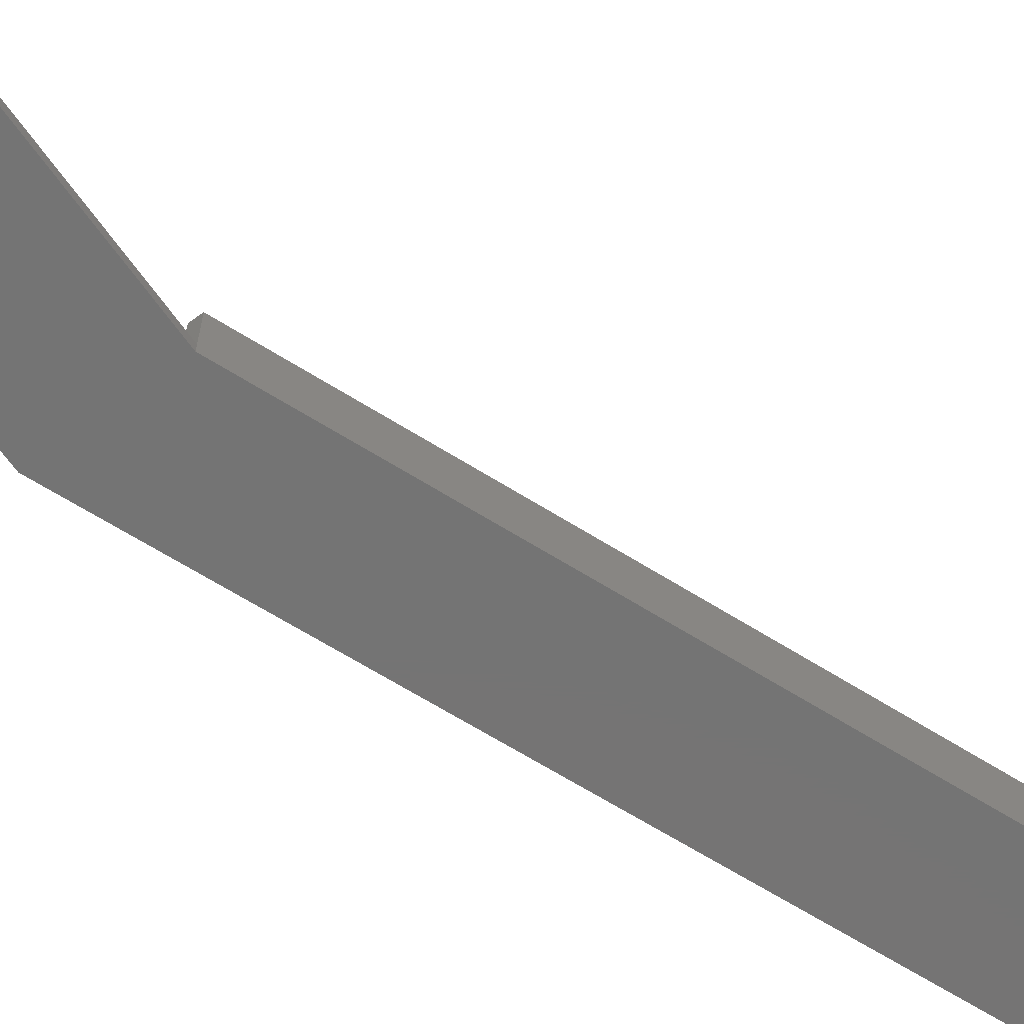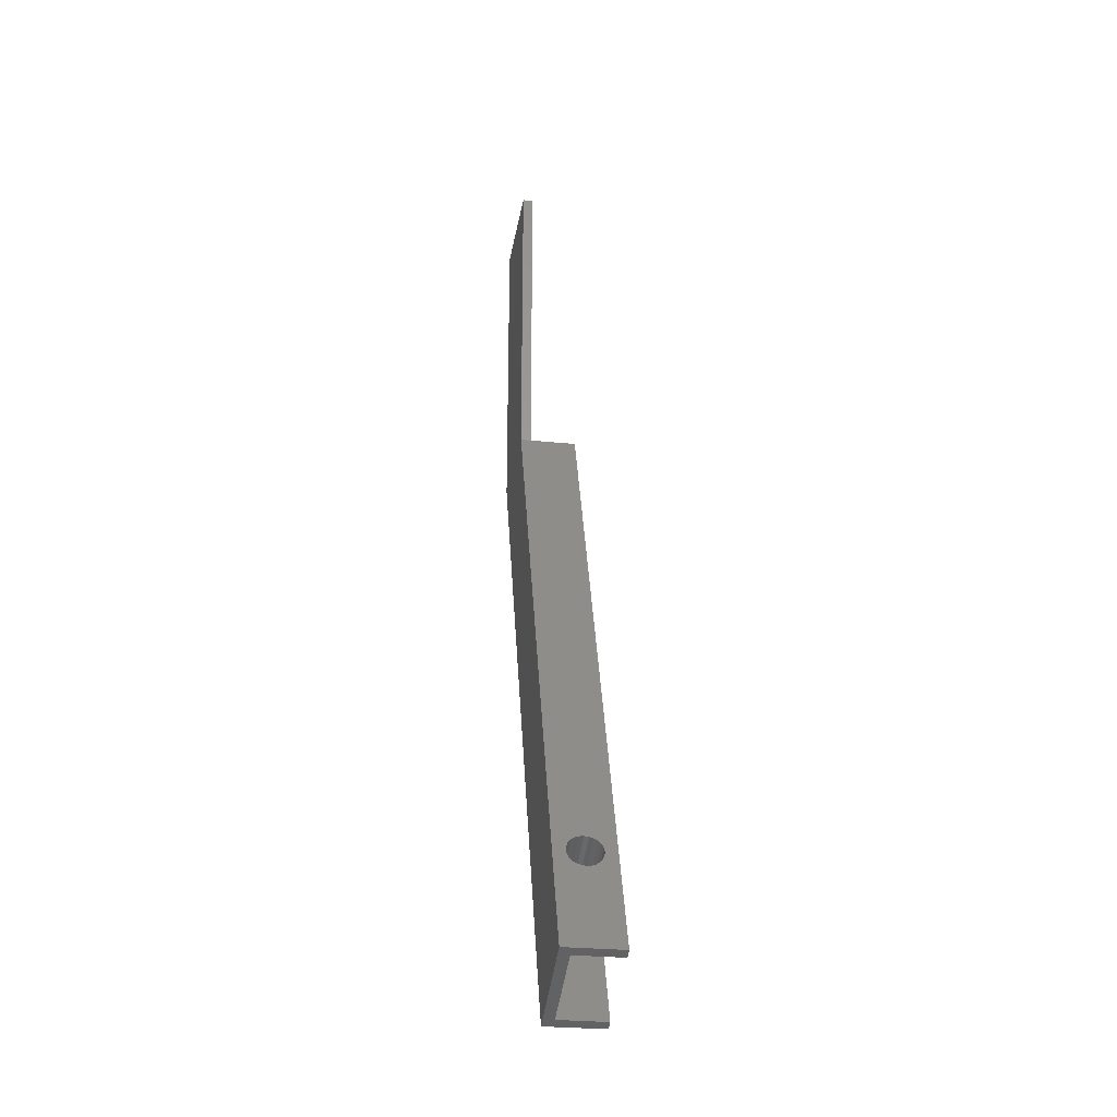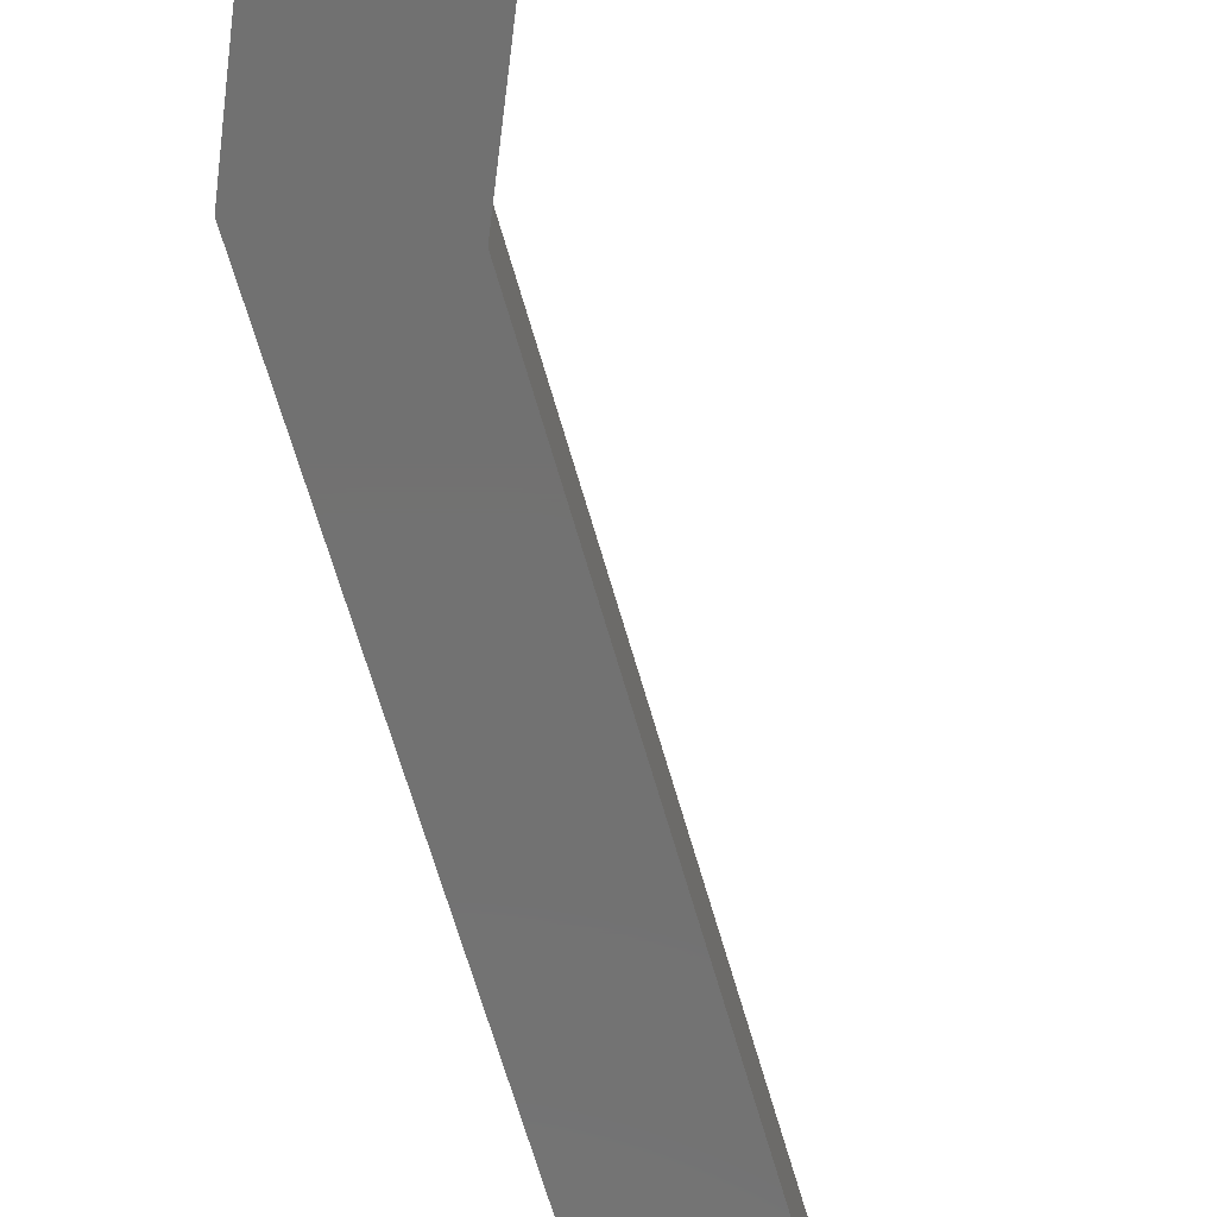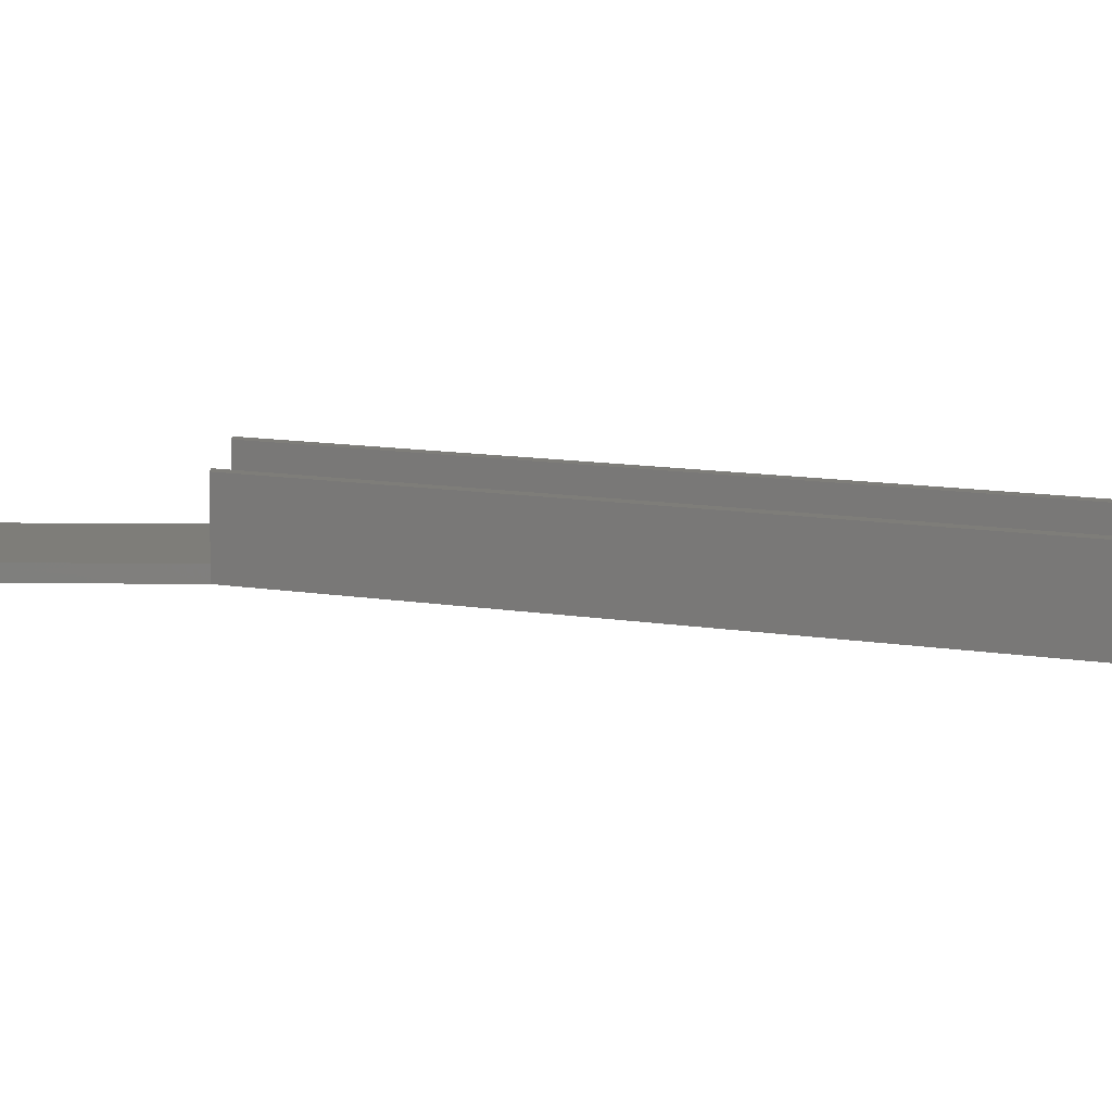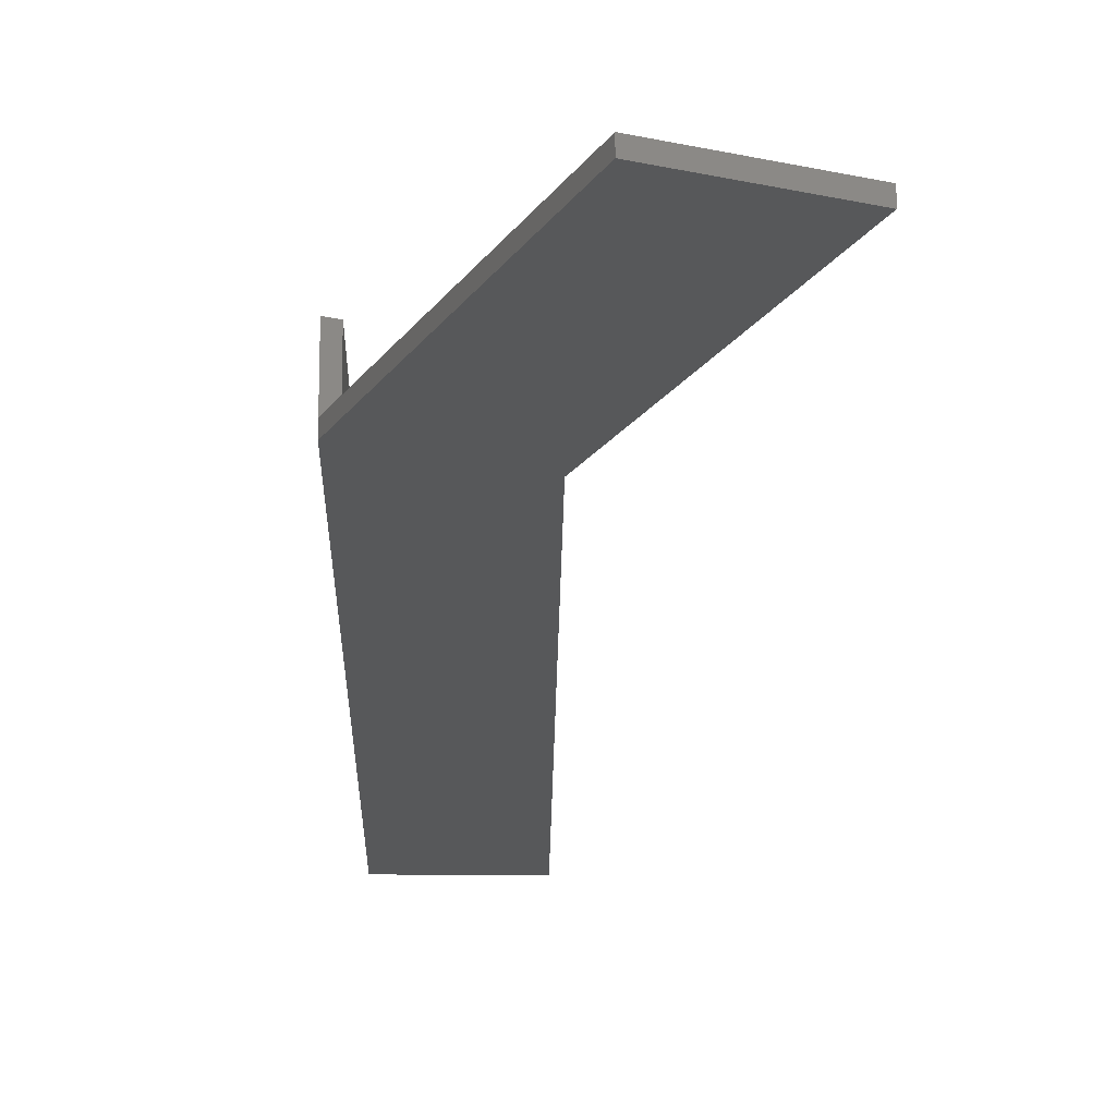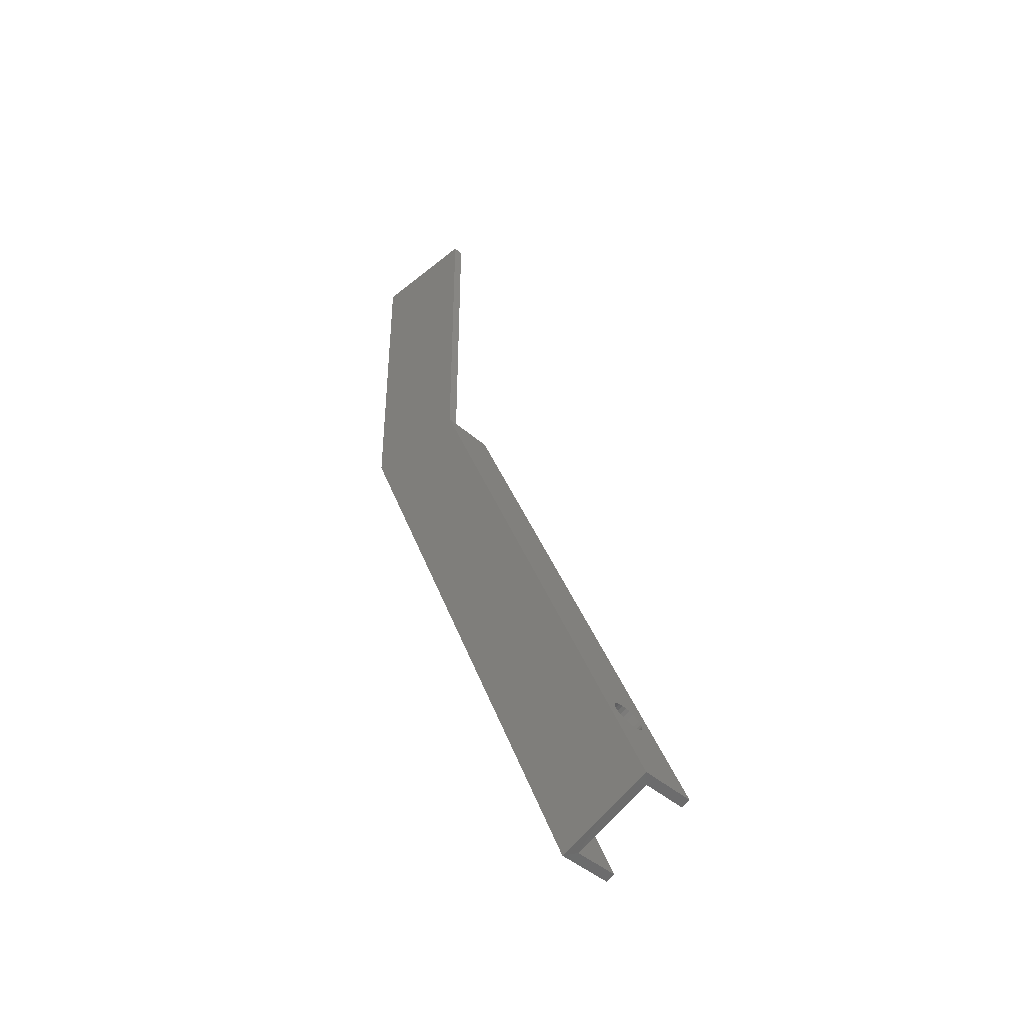
<metadata>
{"format":"stl","ext":"stl","renderer":"f3d","projection":"perspective","resolution":1024,"background":"white","views":[{"elev":-66.6,"azim":-144.5,"up":"+Z"},{"elev":-27.4,"azim":-98.9,"up":"+Y"},{"elev":-63.6,"azim":173.1,"up":"+Z"},{"elev":10.5,"azim":-88.4,"up":"+Z"},{"elev":-19.2,"azim":156.8,"up":"+Z"},{"elev":-43.6,"azim":-136.0,"up":"+Y"}]}
</metadata>
<code>
# stl→obj: 93 verts, 186 faces
v 0 178.3 -1
v 5.219e-17 118.3 1
v 0 118.3 -1
v 5.219e-17 178.3 1
v 22 178.3 1
v 22 178.3 -1
v 22 118.3 -1
v 22 118.3 1
v 2 118.3 1
v 0 118.3 10
v 2 118.3 10
v 20 118.3 1
v -20.24 21.12 1
v -35.71 27.2 1
v -20.24 21.12 5.8
v -20.24 21.12 10
v 20 118.3 10
v 22 118.3 10
v -35.71 27.2 5.8
v -36.48 25.36 5.8
v -21 19.27 1
v -36.48 25.36 1
v -21 19.27 5.8
v -35.71 27.2 10
v -49.67 -1.654 -1
v -43.2 13.95 3.668
v -43.25 13.85 4.5
v -43.08 14.25 2.893
v -42.88 14.72 2.227
v -42.63 15.34 1.716
v -42.33 16.05 1.395
v -42.01 16.82 1.285
v -41.7 17.59 1.395
v -41.4 18.31 1.716
v -41.15 18.92 2.227
v -40.95 19.4 2.893
v -40.83 19.69 3.668
v -40.78 19.79 4.5
v -49.67 -1.654 10
v -42.01 16.82 7.715
v -42.33 16.05 7.605
v -42.63 15.34 7.284
v -42.88 14.72 6.773
v -43.08 14.25 6.107
v -43.2 13.95 5.332
v -41.7 17.59 7.605
v -41.4 18.31 7.284
v -41.15 18.92 6.773
v -40.95 19.4 6.107
v -40.83 19.69 5.332
v -23.03 14.37 10
v -23.03 14.37 1
v -21 19.27 10
v -30.78 -9.156 10
v -23.85 7.56 7.284
v -30.78 -9.156 -1
v -23.56 8.276 7.605
v -23.24 9.045 7.715
v -24.11 6.945 6.773
v -24.3 6.473 6.107
v -24.43 6.176 5.332
v -24.47 6.075 4.5
v -22.92 9.814 7.605
v -22.62 10.53 7.284
v -22.37 11.15 6.773
v -22.17 11.62 6.107
v -22.05 11.91 5.332
v -22.01 12.02 4.5
v -23.24 9.045 1.285
v -23.56 8.276 1.395
v -23.85 7.56 1.716
v -24.11 6.945 2.227
v -24.3 6.473 2.893
v -24.43 6.176 3.668
v -22.92 9.814 1.395
v -22.62 10.53 1.716
v -22.37 11.15 2.227
v -22.17 11.62 2.893
v -22.05 11.91 3.668
v -47.2 -2.636 -1
v -39.62 -5.646 -1
v -38.39 20.74 1
v -47.96 -2.361 10
v -42.22 11.5 10
v -38.39 20.74 10
v -36.48 25.36 10
v -26.86 5.133 10
v -32.48 -8.449 10
v -42.22 11.5 1
v -44.82 -3.596 1
v -47.96 -2.361 1
v -32.48 -8.449 1
v -26.86 5.133 1
f 1 2 3
f 2 1 4
f 5 1 6
f 1 5 4
f 5 7 8
f 7 5 6
f 9 10 2
f 10 9 11
f 5 2 4
f 2 5 9
f 9 5 12
f 12 5 8
f 9 13 14
f 13 9 12
f 12 15 13
f 15 12 16
f 16 12 17
f 18 12 8
f 12 18 17
f 13 19 14
f 19 13 15
f 20 21 22
f 21 20 23
f 11 19 24
f 19 11 14
f 14 11 9
f 25 26 27
f 26 25 28
f 28 25 29
f 29 25 30
f 30 25 31
f 31 25 32
f 32 25 3
f 32 3 33
f 33 3 34
f 34 3 35
f 35 3 36
f 36 3 37
f 37 3 38
f 39 40 10
f 40 39 41
f 41 39 42
f 42 39 25
f 42 25 43
f 43 25 44
f 44 25 45
f 45 25 27
f 10 40 46
f 10 46 47
f 10 47 48
f 10 48 49
f 10 49 50
f 10 50 38
f 10 38 3
f 10 3 2
f 21 51 52
f 51 21 53
f 53 21 23
f 54 55 56
f 55 54 57
f 57 54 58
f 58 54 18
f 56 55 59
f 56 59 60
f 56 60 61
f 56 61 62
f 58 18 63
f 63 18 64
f 64 18 65
f 65 18 66
f 66 18 67
f 67 18 68
f 56 69 7
f 69 56 70
f 70 56 71
f 71 56 72
f 72 56 73
f 73 56 74
f 74 56 62
f 7 69 75
f 7 75 76
f 7 76 77
f 7 77 78
f 7 78 79
f 7 79 68
f 7 68 18
f 7 18 8
f 80 3 25
f 3 80 81
f 3 81 56
f 3 56 7
f 3 7 1
f 1 7 6
f 22 52 82
f 52 22 21
f 10 83 39
f 83 10 84
f 84 10 85
f 85 10 86
f 86 10 24
f 24 10 11
f 85 87 84
f 87 85 51
f 87 54 88
f 54 87 18
f 18 87 51
f 18 51 53
f 18 53 16
f 18 16 17
f 19 23 20
f 23 19 15
f 15 53 23
f 53 15 16
f 24 20 86
f 20 24 19
f 85 22 82
f 22 85 86
f 22 86 20
f 52 85 82
f 85 52 51
f 89 90 91
f 90 89 92
f 92 89 93
f 92 87 88
f 87 92 93
f 84 93 89
f 93 84 87
f 83 89 91
f 89 83 84
f 58 46 40
f 46 58 63
f 57 40 41
f 40 57 58
f 55 41 42
f 41 55 57
f 59 42 43
f 42 59 55
f 59 44 60
f 44 59 43
f 60 45 61
f 45 60 44
f 61 27 62
f 27 61 45
f 62 26 74
f 26 62 27
f 74 28 73
f 28 74 26
f 73 29 72
f 29 73 28
f 30 72 29
f 72 30 71
f 31 71 30
f 71 31 70
f 32 70 31
f 70 32 69
f 33 69 32
f 69 33 75
f 34 75 33
f 75 34 76
f 35 76 34
f 76 35 77
f 36 77 35
f 77 36 78
f 37 78 36
f 78 37 79
f 38 79 37
f 79 38 68
f 50 68 38
f 68 50 67
f 49 67 50
f 67 49 66
f 48 66 49
f 66 48 65
f 64 48 47
f 48 64 65
f 63 47 46
f 47 63 64
f 92 54 56
f 54 92 88
f 39 91 25
f 91 39 83
f 91 80 25
f 90 80 91
f 92 56 81
f 92 81 90
f 90 81 80

</code>
